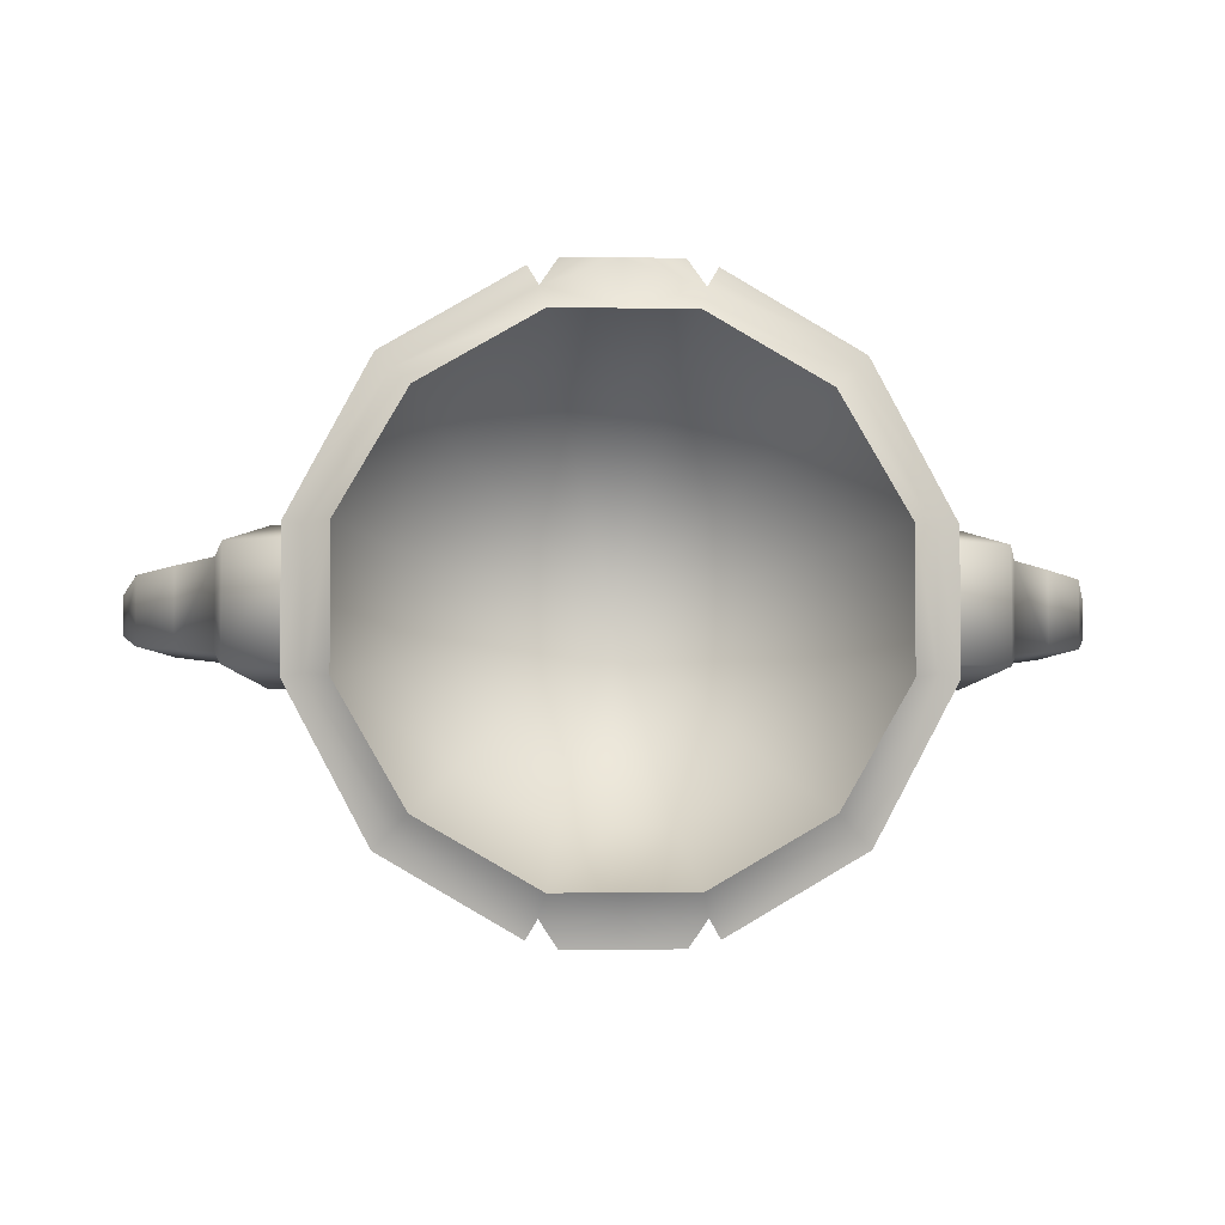
<metadata>
{"format":"obj","ext":"obj","renderer":"f3d","projection":"perspective","resolution":1024,"background":"white","views":[{"elev":-3.9,"azim":-3.3,"up":"+Z"}]}
</metadata>
<code>
g VikingHelmet
v 0.637 -0.2432 -0.625
v 0.1789 0.00661 -0.6557
v 0.2331 -0.2432 -0.8581
v 0.4888 0.00661 -0.4768
v 0.8351 -0.2432 -0.2817
v 0.3072 0.1833 -0.2952
v 0.7511 -0.06266 -0.1669
v 0.4197 0.1833 -0.1005
v 0.7511 -0.06266 0.1909
v 0.4197 0.1833 0.1245
v 0.4888 0.00661 0.5008
v 0.3072 0.1833 0.3193
v 0.1789 0.00661 0.6797
v 0.2331 -0.2432 0.8821
v 0.637 -0.2432 0.649
v 0.8351 -0.2432 0.3057
v 0.2331 -0.2432 0.8821
v 0.2713 -0.2212 0.9483
v 0.2936 -0.5083 1.031
v 0.2554 -0.5303 0.965
v 0.2331 -0.2432 0.8821
v 0.1773 -0.1998 0.9687
v 0.1189 0.07812 0.7449
v 0.1789 0.00661 0.6797
v 0.1789 0.00661 0.6797
v 0.1189 0.07812 0.7449
v 0.2791 0.2795 0.2952
v 0.3072 0.1833 0.3193
v 0.3796 0.2813 0.1137
v 0.4197 0.1833 0.1245
v 0.3796 0.2813 -0.08969
v 0.4197 0.1833 -0.1005
v 0.2791 0.2795 -0.2712
v 0.3072 0.1833 -0.2952
v 0.1189 0.07812 -0.7209
v 0.1789 0.00661 -0.6557
v 0.637 -0.2432 0.649
v 0.2713 -0.2212 0.9483
v 0.2331 -0.2432 0.8821
v 0.6908 -0.2205 0.7028
v 0.8351 -0.2432 0.3057
v 0.9201 -0.2205 0.3128
v 0.7511 -0.06266 0.1909
v 0.8266 -0.04478 0.2088
v 0.7511 -0.06266 -0.1669
v 0.8266 -0.04478 -0.1848
v 0.8351 -0.2432 -0.2817
v 0.9201 -0.2205 -0.2888
v 0.637 -0.2432 -0.625
v 0.6908 -0.2205 -0.6788
v 0.2331 -0.2432 -0.8581
v 0.2713 -0.2212 -0.9243
v 0.2554 -0.5303 -0.941
v 0.2936 -0.5083 -1.007
v 0.2713 -0.2212 -0.9243
v 0.2331 -0.2432 -0.8581
v 0.2554 -0.5303 0.965
v 0.1942 -0.5035 1.058
v 0.1773 -0.1998 0.9687
v 0.2331 -0.2432 0.8821
v 0.2554 -0.5303 0.965
v 0.2936 -0.5083 1.031
v 0.7515 -0.5076 0.7635
v 0.6976 -0.5303 0.7097
v 1.027 -0.5076 0.2471
v 0.953 -0.5303 0.2336
v 1.027 -0.5076 -0.223
v 0.953 -0.5303 -0.2096
v 0.7515 -0.5076 -0.7395
v 0.6976 -0.5303 -0.6856
v 0.2936 -0.5083 -1.007
v 0.2554 -0.5303 -0.941
v 0.2554 -0.5303 -0.941
v 0.1942 -0.5035 -1.034
v 3.772e-08 -0.5035 -1.034
v 3.772e-08 -0.5303 -0.941
v -0.2554 -0.5303 -0.941
v -0.1942 -0.5035 -1.034
v 0.2331 -0.2432 -0.8581
v 0.1773 -0.1998 -0.9447
v 0.1942 -0.5035 -1.034
v 0.2554 -0.5303 -0.941
v 0.1789 0.00661 -0.6557
v 0.1189 0.07812 -0.7209
v 0.1773 -0.1998 -0.9447
v 0.2331 -0.2432 -0.8581
v 0.7515 -0.5076 -0.7395
v 0.2713 -0.2212 -0.9243
v 0.2936 -0.5083 -1.007
v 0.6908 -0.2205 -0.6788
v 1.027 -0.5076 -0.223
v 0.9201 -0.2205 -0.2888
v 1.027 -0.5076 0.2471
v 0.9201 -0.2205 0.3128
v 0.8266 -0.04478 -0.1848
v 0.8266 -0.04478 0.2088
v 0.7515 -0.5076 0.7635
v 0.6908 -0.2205 0.7028
v 0.2936 -0.5083 1.031
v 0.2713 -0.2212 0.9483
v 1.257e-08 -0.1998 0.9687
v 0.1773 -0.1998 0.9687
v 0.1942 -0.5035 1.058
v 1.257e-08 -0.5035 1.058
v -0.1942 -0.5035 1.058
v -0.1773 -0.1998 0.9687
v 1.257e-08 0.07812 0.7449
v 0.1189 0.07812 0.7449
v 0.1773 -0.1998 0.9687
v 1.257e-08 -0.1998 0.9687
v -0.1773 -0.1998 0.9687
v -0.1189 0.07812 0.7449
v 1.257e-08 -0.5035 1.058
v 0.1942 -0.5035 1.058
v 0.2554 -0.5303 0.965
v 1.257e-08 -0.5303 0.965
v -0.2554 -0.5303 0.965
v -0.1942 -0.5035 1.058
v 3.772e-08 -0.5035 -1.034
v 0.1942 -0.5035 -1.034
v 0.1773 -0.1998 -0.9447
v 3.772e-08 -0.1998 -0.9447
v -0.1773 -0.1998 -0.9447
v -0.1942 -0.5035 -1.034
v 0.9213 -0.231 -0.1755
v 0.9174 -0.2233 -0.246
v 0.835 -0.06733 -0.1471
v 0.8631 -0.1215 -0.1106
v 0.835 -0.06733 0.1711
v 0.8631 -0.1215 0.1347
v 0.9174 -0.2233 0.27
v 0.9213 -0.231 0.1995
v 0.9213 -0.231 0.1995
v 0.9174 -0.2233 0.27
v 1.014 -0.46 0.2008
v 0.9877 -0.4099 0.1585
v 0.9877 -0.4099 -0.1345
v 1.014 -0.46 -0.1768
v 0.9174 -0.2233 -0.246
v 0.9213 -0.231 -0.1755
v 0.9877 -0.4099 0.1585
v 1.014 -0.46 0.2008
v 1.014 -0.46 -0.1768
v 0.9877 -0.4099 -0.1345
v -0.637 -0.2432 -0.625
v -0.2331 -0.2432 -0.8581
v -0.1789 0.00661 -0.6557
v -0.4888 0.00661 -0.4768
v -0.8351 -0.2432 -0.2817
v -0.3072 0.1833 -0.2952
v -0.7511 -0.06266 -0.1669
v -0.4197 0.1833 -0.1005
v -0.7511 -0.06266 0.1909
v -0.4197 0.1833 0.1245
v -0.4888 0.00661 0.5008
v -0.3072 0.1833 0.3193
v -0.1789 0.00661 0.6797
v -0.2331 -0.2432 0.8821
v -0.637 -0.2432 0.649
v -0.8351 -0.2432 0.3057
v -0.2331 -0.2432 0.8821
v -0.2554 -0.5303 0.965
v -0.2936 -0.5083 1.031
v -0.2713 -0.2212 0.9483
v -0.2331 -0.2432 0.8821
v -0.1789 0.00661 0.6797
v -0.1189 0.07812 0.7449
v -0.1773 -0.1998 0.9687
v -0.1789 0.00661 0.6797
v -0.2791 0.2795 0.2952
v -0.1189 0.07812 0.7449
v -0.3072 0.1833 0.3193
v -0.3796 0.2813 0.1137
v -0.4197 0.1833 0.1245
v -0.3796 0.2813 -0.08969
v -0.4197 0.1833 -0.1005
v -0.2791 0.2795 -0.2712
v -0.3072 0.1833 -0.2952
v -0.1189 0.07812 -0.7209
v -0.1789 0.00661 -0.6557
v -0.637 -0.2432 0.649
v -0.2331 -0.2432 0.8821
v -0.2713 -0.2212 0.9483
v -0.6908 -0.2205 0.7028
v -0.8351 -0.2432 0.3057
v -0.9201 -0.2205 0.3128
v -0.7511 -0.06266 0.1909
v -0.8266 -0.04478 0.2088
v -0.7511 -0.06266 -0.1669
v -0.8266 -0.04478 -0.1848
v -0.8351 -0.2432 -0.2817
v -0.9201 -0.2205 -0.2888
v -0.637 -0.2432 -0.625
v -0.6908 -0.2205 -0.6788
v -0.2331 -0.2432 -0.8581
v -0.2713 -0.2212 -0.9243
v -0.2554 -0.5303 -0.941
v -0.2331 -0.2432 -0.8581
v -0.2713 -0.2212 -0.9243
v -0.2936 -0.5083 -1.007
v -0.2554 -0.5303 0.965
v -0.2331 -0.2432 0.8821
v -0.1773 -0.1998 0.9687
v -0.1942 -0.5035 1.058
v -0.2554 -0.5303 0.965
v -0.7515 -0.5076 0.7635
v -0.2936 -0.5083 1.031
v -0.6976 -0.5303 0.7097
v -1.027 -0.5076 0.2471
v -0.953 -0.5303 0.2336
v -1.027 -0.5076 -0.223
v -0.953 -0.5303 -0.2096
v -0.7515 -0.5076 -0.7395
v -0.6976 -0.5303 -0.6856
v -0.2936 -0.5083 -1.007
v -0.2554 -0.5303 -0.941
v -0.2331 -0.2432 -0.8581
v -0.2554 -0.5303 -0.941
v -0.1942 -0.5035 -1.034
v -0.1773 -0.1998 -0.9447
v -0.1789 0.00661 -0.6557
v -0.2331 -0.2432 -0.8581
v -0.1773 -0.1998 -0.9447
v -0.1189 0.07812 -0.7209
v -0.7515 -0.5076 -0.7395
v -0.2936 -0.5083 -1.007
v -0.2713 -0.2212 -0.9243
v -0.6908 -0.2205 -0.6788
v -1.027 -0.5076 -0.223
v -0.9201 -0.2205 -0.2888
v -1.027 -0.5076 0.2471
v -0.9201 -0.2205 0.3128
v -0.8266 -0.04478 -0.1848
v -0.8266 -0.04478 0.2088
v -0.7515 -0.5076 0.7635
v -0.6908 -0.2205 0.7028
v -0.2936 -0.5083 1.031
v -0.2713 -0.2212 0.9483
v -0.9213 -0.231 -0.1755
v -0.835 -0.06733 -0.1471
v -0.9174 -0.2233 -0.246
v -0.8631 -0.1215 -0.1106
v -0.835 -0.06733 0.1711
v -0.8631 -0.1215 0.1347
v -0.9174 -0.2233 0.27
v -0.9213 -0.231 0.1995
v -0.9213 -0.231 0.1995
v -0.9877 -0.4099 0.1585
v -1.014 -0.46 0.2008
v -0.9174 -0.2233 0.27
v -0.9877 -0.4099 -0.1345
v -0.9213 -0.231 -0.1755
v -0.9174 -0.2233 -0.246
v -1.014 -0.46 -0.1768
v -0.9877 -0.4099 0.1585
v -0.9877 -0.4099 -0.1345
v -1.014 -0.46 -0.1768
v -1.014 -0.46 0.2008
v 0.8743 -0.5848 0.2463
v 0.6863 -0.1427 0.1959
v 0.5024 -0.1427 0.5144
v 0.64 -0.5848 0.652
v 0.2343 -0.5848 -0.8623
v 0.1839 -0.1427 -0.6743
v 0.5024 -0.1427 -0.4904
v 0.64 -0.5848 -0.628
v 0.64 -0.5848 0.652
v 0.5024 -0.1427 0.5144
v 0.1839 -0.1427 0.6983
v 0.2343 -0.5848 0.8863
v 0.2343 -0.5848 0.8863
v 0.1839 -0.1427 0.6983
v 2.515e-08 -0.1427 0.6983
v 1.257e-08 -0.5848 0.8863
v -0.1839 -0.1427 0.6983
v -0.2343 -0.5848 0.8863
v 1.257e-08 0.09995 0.01201
v 0.1839 -0.1427 0.6983
v 0.5024 -0.1427 0.5144
v -0.1839 -0.1427 0.6983
v 0.6863 -0.1427 0.1959
v -0.5024 -0.1427 0.5144
v 0.6863 -0.1427 -0.1719
v -0.6863 -0.1427 0.1959
v 0.5024 -0.1427 -0.4904
v -0.6863 -0.1427 -0.1719
v 0.1839 -0.1427 -0.6743
v -0.5024 -0.1427 -0.4904
v 3.772e-08 -0.1427 -0.6743
v -0.1839 -0.1427 -0.6743
v 0.8743 -0.5848 -0.2223
v 0.6863 -0.1427 -0.1719
v 0.6863 -0.1427 0.1959
v 0.8743 -0.5848 0.2463
v 0.64 -0.5848 -0.628
v 0.5024 -0.1427 -0.4904
v 0.6863 -0.1427 -0.1719
v 0.8743 -0.5848 -0.2223
v 3.772e-08 -0.5848 -0.8623
v 0.1839 -0.1427 -0.6743
v 0.2343 -0.5848 -0.8623
v 3.772e-08 -0.1427 -0.6743
v -0.2343 -0.5848 -0.8623
v -0.1839 -0.1427 -0.6743
v -0.64 -0.5848 0.652
v -0.5024 -0.1427 0.5144
v -0.6863 -0.1427 0.1959
v -0.8743 -0.5848 0.2463
v -0.64 -0.5848 -0.628
v -0.5024 -0.1427 -0.4904
v -0.1839 -0.1427 -0.6743
v -0.2343 -0.5848 -0.8623
v -0.2343 -0.5848 0.8863
v -0.1839 -0.1427 0.6983
v -0.5024 -0.1427 0.5144
v -0.64 -0.5848 0.652
v -0.8743 -0.5848 0.2463
v -0.6863 -0.1427 0.1959
v -0.6863 -0.1427 -0.1719
v -0.8743 -0.5848 -0.2223
v -0.8743 -0.5848 -0.2223
v -0.6863 -0.1427 -0.1719
v -0.5024 -0.1427 -0.4904
v -0.64 -0.5848 -0.628
v 0.06983 0.3717 0.2726
v 2.515e-08 0.4527 0.01201
v 0.1877 0.3731 0.2016
v 1.257e-08 0.3717 0.2726
v 0.2556 0.374 0.0805
v -0.06983 0.3717 0.2726
v 0.2556 0.374 -0.05648
v -0.1877 0.3731 0.2016
v 0.1877 0.3731 -0.1775
v -0.2556 0.374 0.0805
v 0.06983 0.3717 -0.2486
v -0.2556 0.374 -0.05648
v 2.515e-08 0.3717 -0.2486
v -0.1877 0.3731 -0.1775
v -0.06983 0.3717 -0.2486
v 0.2554 -0.5303 -0.941
v 0.2343 -0.5848 -0.8623
v 0.64 -0.5848 -0.628
v 3.772e-08 -0.5848 -0.8623
v 0.6976 -0.5303 -0.6856
v 3.772e-08 -0.5303 -0.941
v 0.8743 -0.5848 -0.2223
v 0.953 -0.5303 -0.2096
v 0.8743 -0.5848 0.2463
v 0.953 -0.5303 0.2336
v 0.64 -0.5848 0.652
v 0.6976 -0.5303 0.7097
v 0.2343 -0.5848 0.8863
v 0.2554 -0.5303 0.965
v -0.2554 -0.5303 -0.941
v -0.2343 -0.5848 -0.8623
v -0.64 -0.5848 -0.628
v -0.6976 -0.5303 -0.6856
v -0.8743 -0.5848 -0.2223
v -0.953 -0.5303 -0.2096
v -0.8743 -0.5848 0.2463
v -0.953 -0.5303 0.2336
v -0.64 -0.5848 0.652
v -0.6976 -0.5303 0.7097
v -0.2343 -0.5848 0.8863
v -0.2554 -0.5303 0.965
v 1.257e-08 -0.5848 0.8863
v 1.257e-08 -0.5303 0.965
v 0.1773 -0.1998 -0.9447
v 3.772e-08 0.07812 -0.7209
v 3.772e-08 -0.1998 -0.9447
v -0.1773 -0.1998 -0.9447
v 0.1189 0.07812 -0.7209
v -0.1189 0.07812 -0.7209
v 0.1046 0.2764 -0.3784
v 0.2791 0.2795 -0.2712
v -0.1046 0.2764 -0.3784
v -0.2791 0.2795 -0.2712
v 3.772e-08 0.2764 -0.3784
v 2.515e-08 0.3717 -0.2486
v 0.06983 0.3717 -0.2486
v -0.06983 0.3717 -0.2486
v 0.1877 0.3731 -0.1775
v -0.1877 0.3731 -0.1775
v 0.3796 0.2813 -0.08969
v -0.3796 0.2813 -0.08969
v 0.2556 0.374 -0.05648
v -0.2556 0.374 -0.05648
v 0.3796 0.2813 0.1137
v -0.3796 0.2813 0.1137
v 0.2556 0.374 0.0805
v -0.2556 0.374 0.0805
v 0.2791 0.2795 0.2952
v -0.2791 0.2795 0.2952
v 0.1877 0.3731 0.2016
v -0.1877 0.3731 0.2016
v 0.1046 0.2764 0.4024
v 0.06983 0.3717 0.2726
v 0.1189 0.07812 0.7449
v 1.257e-08 0.3717 0.2726
v -0.1046 0.2764 0.4024
v -0.06983 0.3717 0.2726
v -0.1189 0.07812 0.7449
v 1.257e-08 0.2764 0.4024
v 1.257e-08 0.07812 0.7449
v 1.526 0.3292 -0.07823
v 1.649 0.6789 0.01201
v 1.473 0.3562 -0.04745
v 1.603 0.2904 -0.05559
v 1.473 0.3562 0.07148
v 1.603 0.2904 0.07961
v 1.526 0.3292 0.1022
v -1.526 0.3292 -0.07823
v -1.473 0.3562 -0.04745
v -1.649 0.6789 0.01201
v -1.603 0.2904 -0.05559
v -1.473 0.3562 0.07148
v -1.603 0.2904 0.07961
v -1.526 0.3292 0.1022
v 1.054 -0.02314 0.1347
v 0.9862 0.008919 0.1732
v 0.9862 0.008919 -0.1492
v 1.054 -0.02314 -0.1106
v 1.138 -0.1146 0.1995
v 1.089 -0.1328 -0.2461
v 1.089 -0.1328 0.2701
v 1.138 -0.1146 -0.1755
v 1.247 -0.2713 0.1585
v 1.219 -0.3507 -0.177
v 1.219 -0.3507 0.201
v 1.247 -0.2713 -0.1345
v 1.189 0.06492 -0.09702
v 1.327 0.1855 -0.08339
v 1.327 0.1855 0.1074
v 1.273 -0.004452 -0.1546
v 1.189 0.06492 0.121
v 1.411 0.1382 -0.1338
v 1.411 0.1382 0.1578
v 1.387 -0.1275 -0.1182
v 1.273 -0.004452 0.1787
v 1.53 0.04885 -0.1019
v 1.53 0.04885 0.1259
v 1.387 -0.1275 0.1422
v 1.014 -0.46 0.2008
v 1.219 -0.3507 -0.177
v 1.014 -0.46 -0.1768
v 1.219 -0.3507 0.201
v 1.089 -0.1328 -0.2461
v 0.9174 -0.2233 0.27
v 0.9174 -0.2233 -0.246
v 1.089 -0.1328 0.2701
v 0.9862 0.008919 -0.1492
v 0.835 -0.06733 0.1711
v 0.835 -0.06733 -0.1471
v 0.9862 0.008919 0.1732
v 1.411 0.1382 -0.1338
v 1.526 0.3292 -0.07823
v 1.473 0.3562 -0.04745
v 1.327 0.1855 -0.08339
v 1.53 0.04885 -0.1019
v 1.473 0.3562 0.07148
v 1.603 0.2904 -0.05559
v 1.327 0.1855 0.1074
v 1.53 0.04885 0.1259
v 1.526 0.3292 0.1022
v 1.603 0.2904 0.07961
v 1.411 0.1382 0.1578
v -1.054 -0.02314 0.1347
v -1.054 -0.02314 -0.1106
v -0.9862 0.008919 -0.1492
v -0.9862 0.008919 0.1732
v -1.089 -0.1328 -0.2461
v -1.138 -0.1146 0.1995
v -1.138 -0.1146 -0.1755
v -1.089 -0.1328 0.2701
v -1.219 -0.3507 -0.177
v -1.247 -0.2713 0.1585
v -1.247 -0.2713 -0.1345
v -1.219 -0.3507 0.201
v -1.189 0.06492 -0.09702
v -1.189 0.06492 0.121
v -1.327 0.1855 0.1074
v -1.327 0.1855 -0.08339
v -1.411 0.1382 0.1578
v -1.273 -0.004452 -0.1546
v -1.273 -0.004452 0.1787
v -1.411 0.1382 -0.1338
v -1.53 0.04885 0.1259
v -1.387 -0.1275 -0.1182
v -1.387 -0.1275 0.1422
v -1.53 0.04885 -0.1019
v -1.014 -0.46 0.2008
v -1.014 -0.46 -0.1768
v -1.219 -0.3507 -0.177
v -1.219 -0.3507 0.201
v -1.089 -0.1328 -0.2461
v -0.9174 -0.2233 0.27
v -0.9174 -0.2233 -0.246
v -1.089 -0.1328 0.2701
v -0.9862 0.008919 -0.1492
v -0.835 -0.06733 0.1711
v -0.835 -0.06733 -0.1471
v -0.9862 0.008919 0.1732
v -1.411 0.1382 -0.1338
v -1.473 0.3562 -0.04745
v -1.526 0.3292 -0.07823
v -1.327 0.1855 -0.08339
v -1.53 0.04885 -0.1019
v -1.473 0.3562 0.07148
v -1.603 0.2904 -0.05559
v -1.327 0.1855 0.1074
v -1.53 0.04885 0.1259
v -1.526 0.3292 0.1022
v -1.603 0.2904 0.07961
v -1.411 0.1382 0.1578
v 1.054 -0.02314 0.1347
v 1.189 0.06492 0.121
v 1.273 -0.004452 0.1787
v 1.138 -0.1146 0.1995
v 1.054 -0.02314 -0.1106
v 1.387 -0.1275 0.1422
v 1.189 0.06492 -0.09702
v 1.247 -0.2713 0.1585
v 1.138 -0.1146 -0.1755
v 1.387 -0.1275 -0.1182
v 1.273 -0.004452 -0.1546
v 1.247 -0.2713 -0.1345
v -1.054 -0.02314 0.1347
v -1.138 -0.1146 0.1995
v -1.273 -0.004452 0.1787
v -1.189 0.06492 0.121
v -1.387 -0.1275 0.1422
v -1.054 -0.02314 -0.1106
v -1.247 -0.2713 0.1585
v -1.189 0.06492 -0.09702
v -1.387 -0.1275 -0.1182
v -1.138 -0.1146 -0.1755
v -1.247 -0.2713 -0.1345
v -1.273 -0.004452 -0.1546
g VikingHelmet_0
f 3 2 1
f 2 4 1
f 1 4 5
f 2 6 4
f 4 7 5
f 4 6 7
f 6 8 7
f 7 8 9
f 8 10 9
f 9 10 11
f 10 12 11
f 13 11 12
f 11 13 14
f 15 11 14
f 9 11 15
f 16 9 15
f 19 18 17
f 20 19 17
f 23 22 21
f 24 23 21
f 27 26 25
f 28 27 25
f 29 27 28
f 30 29 28
f 31 29 30
f 32 31 30
f 33 31 32
f 34 33 32
f 35 33 34
f 36 35 34
f 39 38 37
f 38 40 37
f 37 40 41
f 40 42 41
f 41 42 43
f 42 44 43
f 43 44 45
f 44 46 45
f 45 46 47
f 46 48 47
f 47 48 49
f 48 50 49
f 49 50 51
f 50 52 51
f 55 54 53
f 56 55 53
f 59 58 57
f 60 59 57
f 63 62 61
f 64 63 61
f 65 63 64
f 66 65 64
f 67 65 66
f 68 67 66
f 69 67 68
f 70 69 68
f 71 69 70
f 72 71 70
f 75 74 73
f 76 75 73
f 75 76 77
f 78 75 77
f 81 80 79
f 82 81 79
f 85 84 83
f 86 85 83
f 89 88 87
f 88 90 87
f 87 90 91
f 90 92 91
f 91 92 93
f 92 94 93
f 92 95 94
f 95 96 94
f 93 94 97
f 94 98 97
f 97 98 99
f 98 100 99
f 103 102 101
f 104 103 101
f 105 104 101
f 106 105 101
f 109 108 107
f 110 109 107
f 111 110 107
f 112 111 107
f 115 114 113
f 116 115 113
f 117 116 113
f 118 117 113
f 121 120 119
f 122 121 119
f 123 122 119
f 124 123 119
f 127 126 125
f 128 127 125
f 129 127 128
f 130 129 128
f 131 129 130
f 132 131 130
f 135 134 133
f 136 135 133
f 139 138 137
f 140 139 137
f 143 142 141
f 144 143 141
f 147 146 145
f 148 147 145
f 148 145 149
f 150 147 148
f 151 148 149
f 150 148 151
f 152 150 151
f 152 151 153
f 154 152 153
f 154 153 155
f 156 154 155
f 155 157 156
f 157 155 158
f 155 159 158
f 155 153 159
f 153 160 159
f 163 162 161
f 164 163 161
f 167 166 165
f 168 167 165
f 171 170 169
f 170 172 169
f 170 173 172
f 173 174 172
f 173 175 174
f 175 176 174
f 175 177 176
f 177 178 176
f 177 179 178
f 179 180 178
f 183 182 181
f 184 183 181
f 184 181 185
f 186 184 185
f 186 185 187
f 188 186 187
f 188 187 189
f 190 188 189
f 190 189 191
f 192 190 191
f 192 191 193
f 194 192 193
f 194 193 195
f 196 194 195
f 199 198 197
f 200 199 197
f 203 202 201
f 204 203 201
f 207 206 205
f 206 208 205
f 206 209 208
f 209 210 208
f 209 211 210
f 211 212 210
f 211 213 212
f 213 214 212
f 213 215 214
f 215 216 214
f 219 218 217
f 220 219 217
f 223 222 221
f 224 223 221
f 227 226 225
f 228 227 225
f 228 225 229
f 230 228 229
f 230 229 231
f 232 230 231
f 233 230 232
f 234 233 232
f 232 231 235
f 236 232 235
f 236 235 237
f 238 236 237
f 241 240 239
f 240 242 239
f 240 243 242
f 243 244 242
f 243 245 244
f 245 246 244
f 249 248 247
f 250 249 247
f 253 252 251
f 254 253 251
f 257 256 255
f 258 257 255
f 261 260 259
f 262 261 259
f 265 264 263
f 266 265 263
f 269 268 267
f 270 269 267
f 273 272 271
f 274 273 271
f 275 273 274
f 276 275 274
f 278 273 277
f 279 278 277
f 273 280 277
f 279 277 281
f 280 282 277
f 277 283 281
f 282 284 277
f 277 285 283
f 284 286 277
f 277 287 285
f 277 286 288
f 277 289 287
f 277 288 290
f 277 290 289
f 293 292 291
f 294 293 291
f 297 296 295
f 298 297 295
f 301 300 299
f 300 302 299
f 299 302 303
f 302 304 303
f 307 306 305
f 308 307 305
f 311 310 309
f 312 311 309
f 315 314 313
f 316 315 313
f 319 318 317
f 320 319 317
f 323 322 321
f 324 323 321
f 327 326 325
f 328 325 326
f 329 326 327
f 330 328 326
f 331 326 329
f 326 332 330
f 333 326 331
f 326 334 332
f 335 326 333
f 326 336 334
f 337 326 335
f 326 338 336
f 326 337 339
f 326 339 338
f 342 341 340
f 340 341 343
f 344 342 340
f 345 340 343
f 346 342 344
f 347 346 344
f 348 346 347
f 349 348 347
f 350 348 349
f 351 350 349
f 352 350 351
f 353 352 351
f 354 345 343
f 355 354 343
f 355 356 354
f 356 357 354
f 356 358 357
f 358 359 357
f 358 360 359
f 360 361 359
f 360 362 361
f 362 363 361
f 362 364 363
f 364 365 363
f 366 352 353
f 364 366 365
f 367 366 353
f 366 367 365
f 370 369 368
f 369 370 371
f 369 372 368
f 373 369 371
f 374 372 369
f 372 374 375
f 373 376 369
f 376 373 377
f 378 374 369
f 376 378 369
f 378 379 374
f 379 378 376
f 379 380 374
f 374 380 375
f 381 379 376
f 381 376 377
f 380 382 375
f 383 381 377
f 375 382 384
f 383 377 385
f 382 386 384
f 387 383 385
f 384 386 388
f 387 385 389
f 386 390 388
f 391 387 389
f 388 390 392
f 391 389 393
f 390 394 392
f 395 391 393
f 392 394 396
f 394 397 396
f 392 396 398
f 396 397 399
f 395 393 400
f 401 395 400
f 401 400 399
f 400 393 402
f 398 396 403
f 403 396 399
f 400 403 399
f 400 402 403
f 404 398 403
f 402 404 403
f 407 406 405
f 405 406 408
f 409 406 407
f 408 406 410
f 411 406 409
f 410 406 411
f 414 413 412
f 414 412 415
f 414 416 413
f 414 415 417
f 414 418 416
f 414 417 418
f 421 420 419
f 422 421 419
f 419 420 423
f 424 421 422
f 420 425 423
f 426 424 422
f 423 425 427
f 428 424 426
f 425 429 427
f 430 428 426
f 427 429 430
f 429 428 430
f 433 432 431
f 431 432 434
f 435 433 431
f 432 436 434
f 437 433 435
f 434 436 438
f 439 437 435
f 436 440 438
f 441 437 439
f 438 440 442
f 442 441 439
f 440 441 442
f 445 444 443
f 444 446 443
f 447 444 445
f 443 446 448
f 449 447 445
f 446 450 448
f 451 447 449
f 448 450 452
f 453 451 449
f 450 454 452
f 454 451 453
f 452 454 453
f 457 456 455
f 458 457 455
f 455 456 459
f 460 457 458
f 456 461 459
f 462 460 458
f 459 461 463
f 464 460 462
f 461 465 463
f 466 464 462
f 463 465 466
f 465 464 466
f 469 468 467
f 470 469 467
f 469 471 468
f 470 467 472
f 471 473 468
f 474 470 472
f 471 475 473
f 474 472 476
f 475 477 473
f 478 474 476
f 478 476 477
f 475 478 477
f 481 480 479
f 482 481 479
f 481 483 480
f 482 479 484
f 483 485 480
f 486 482 484
f 483 487 485
f 486 484 488
f 487 489 485
f 490 486 488
f 490 488 489
f 487 490 489
f 493 492 491
f 494 493 491
f 493 495 492
f 494 491 496
f 495 497 492
f 498 494 496
f 495 499 497
f 498 496 500
f 499 501 497
f 502 498 500
f 502 500 501
f 499 502 501
f 505 504 503
f 504 506 503
f 505 503 507
f 504 508 506
f 509 505 507
f 508 510 506
f 509 507 511
f 508 512 510
f 513 509 511
f 512 514 510
f 513 511 514
f 512 513 514
f 517 516 515
f 518 517 515
f 515 516 519
f 520 517 518
f 516 521 519
f 522 520 518
f 519 521 523
f 524 520 522
f 521 525 523
f 526 524 522
f 523 525 526
f 525 524 526
f 529 528 527
f 530 529 527
f 529 531 528
f 530 527 532
f 531 533 528
f 534 530 532
f 531 535 533
f 534 532 536
f 535 537 533
f 538 534 536
f 538 536 537
f 535 538 537

</code>
